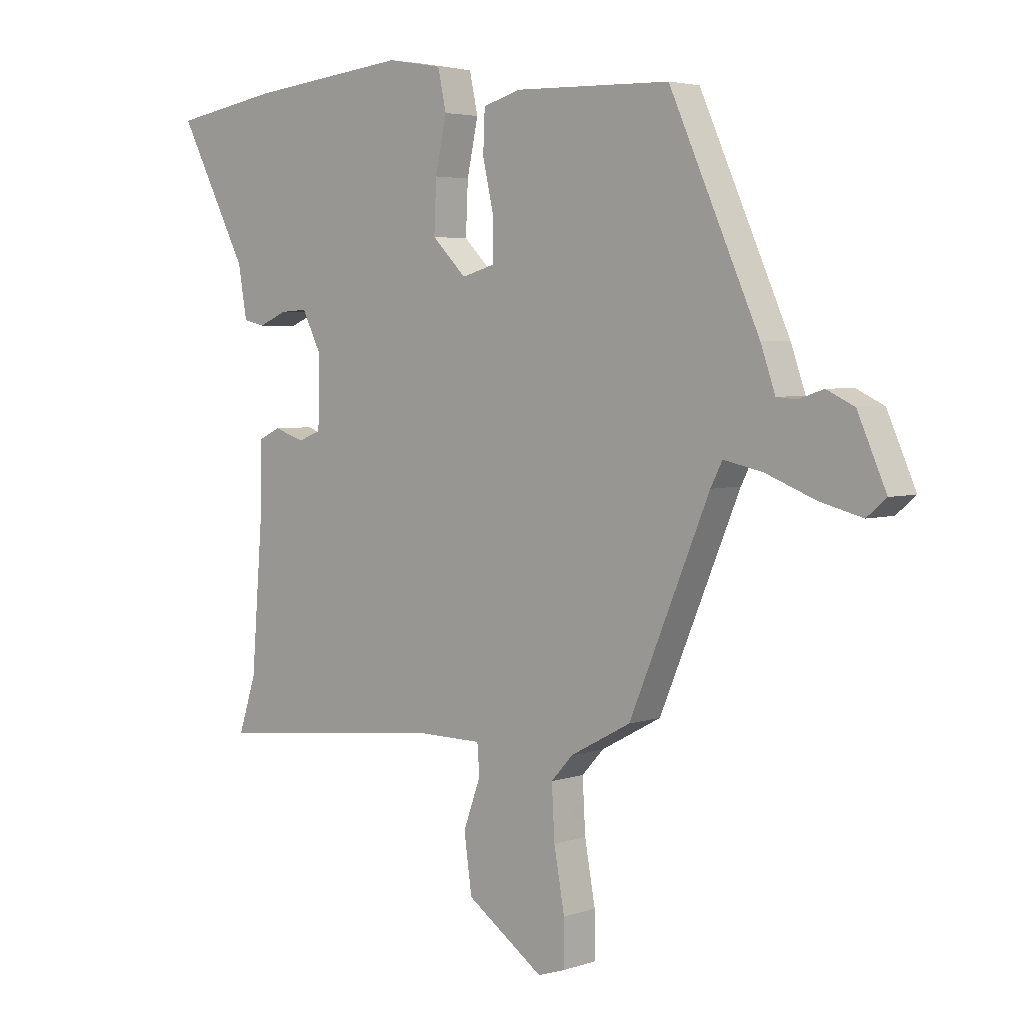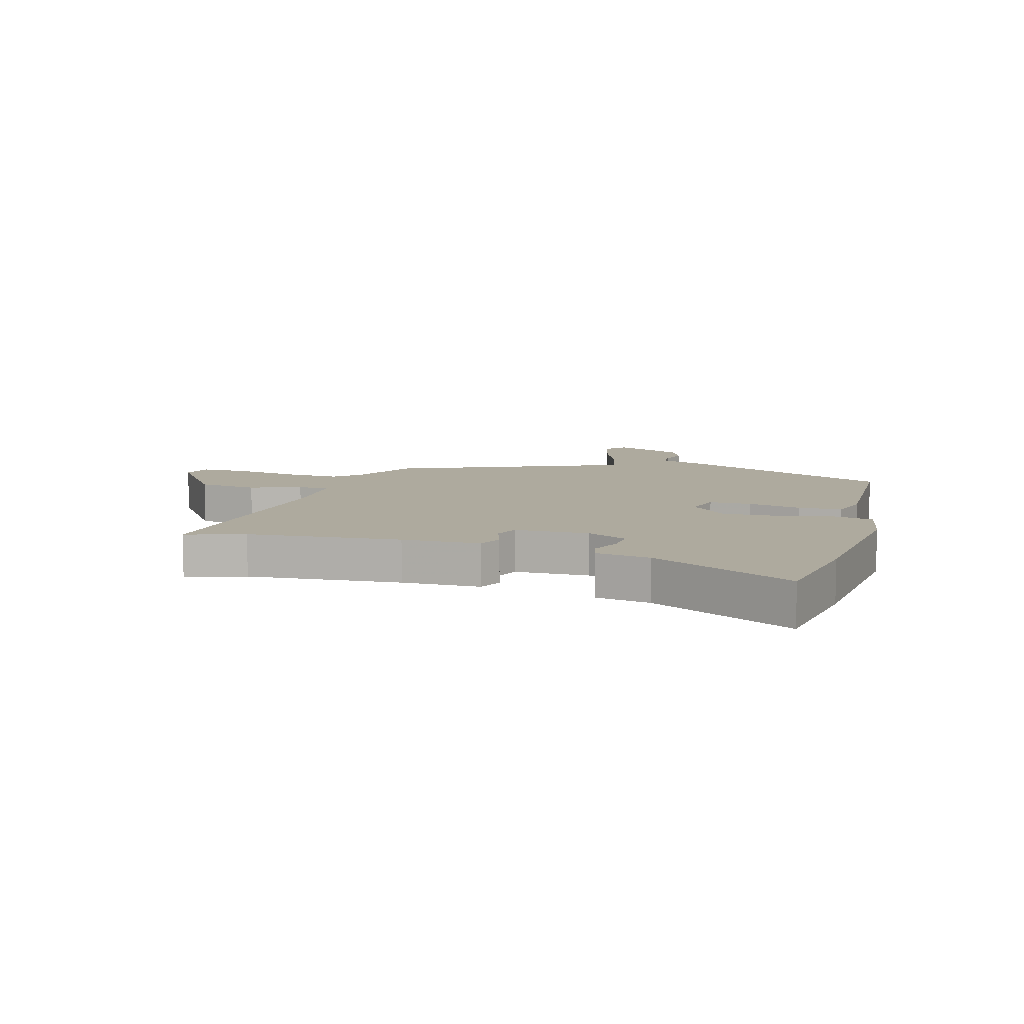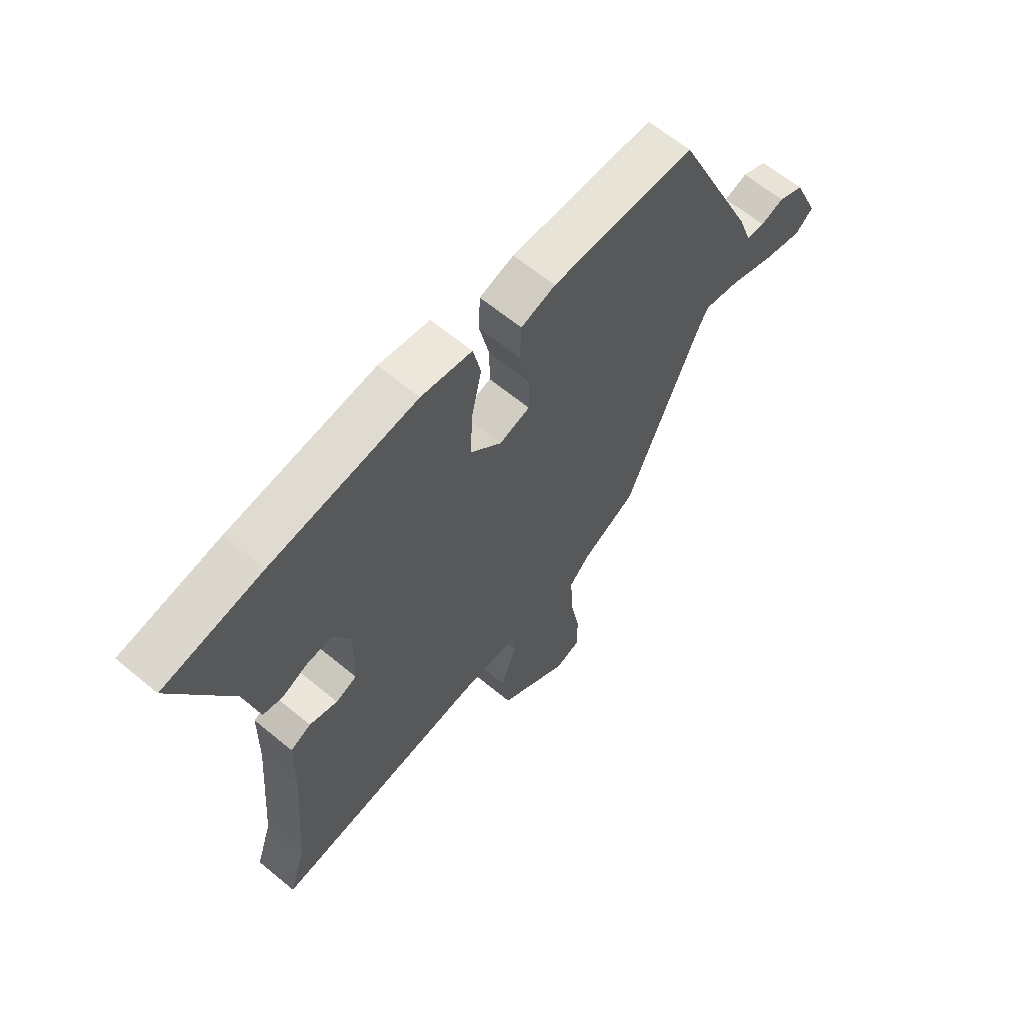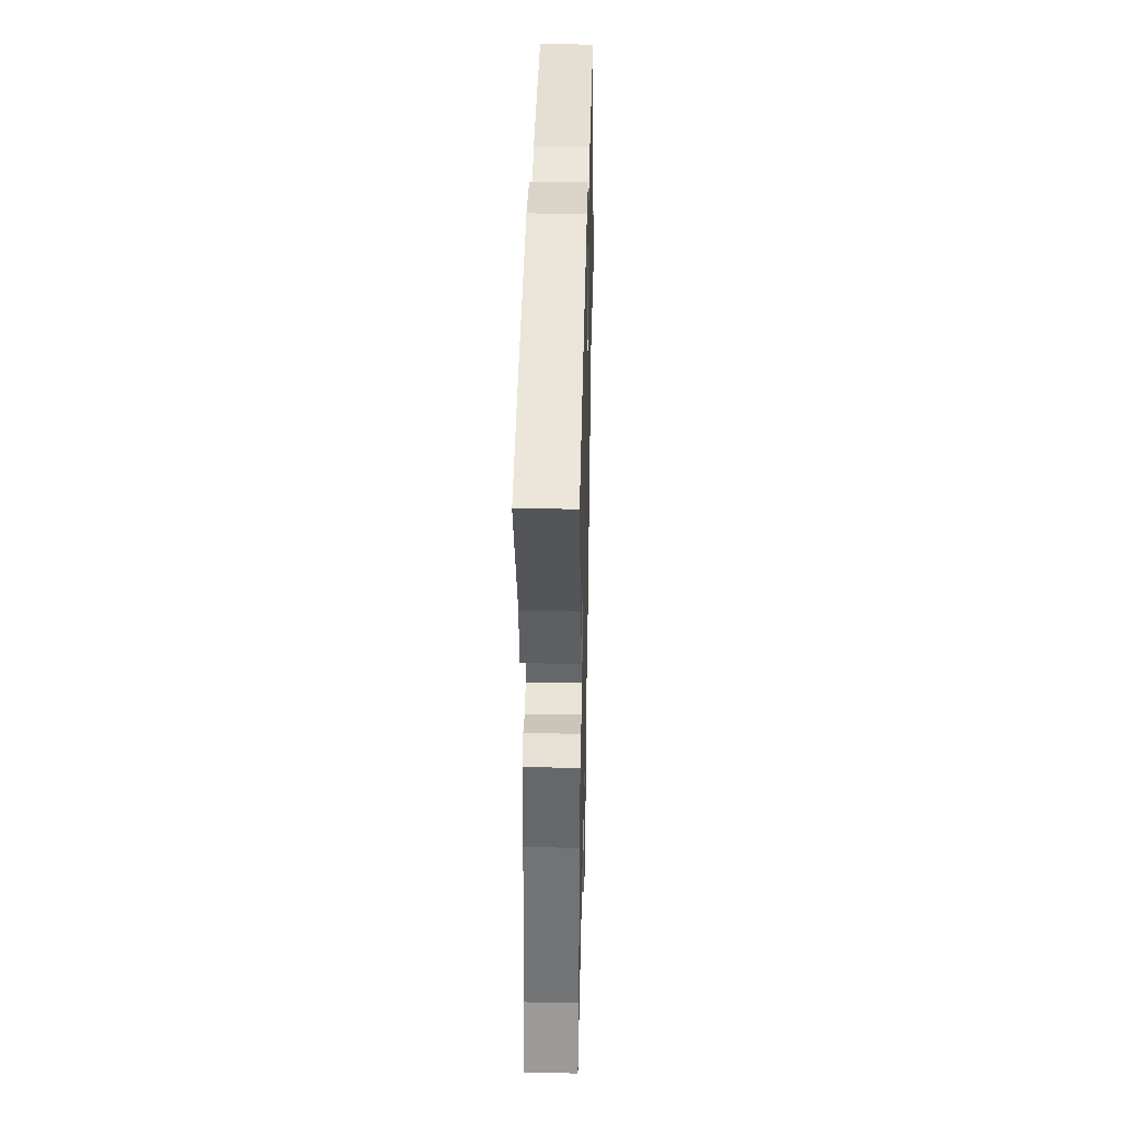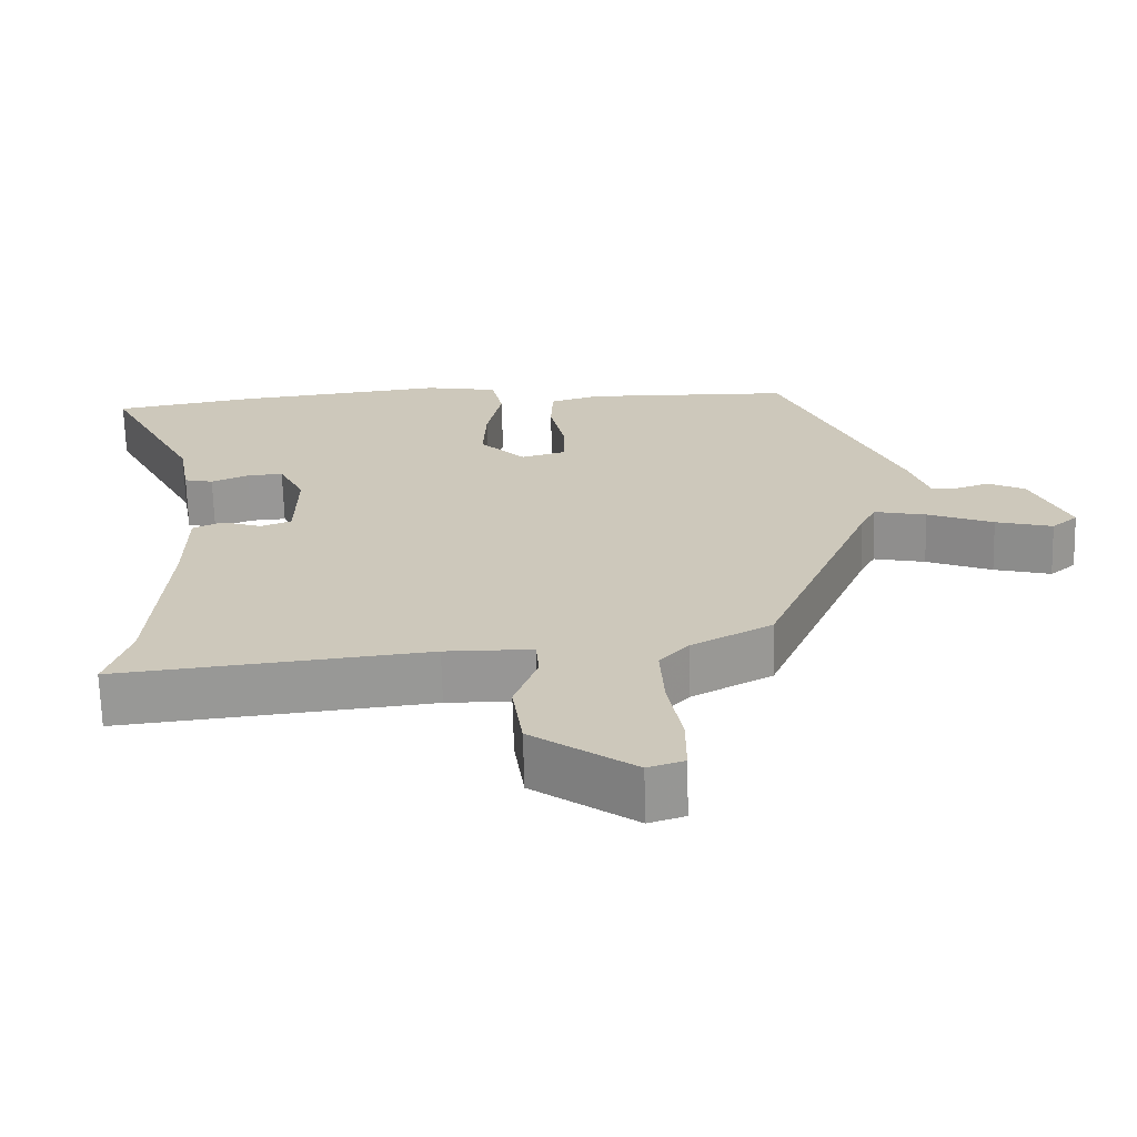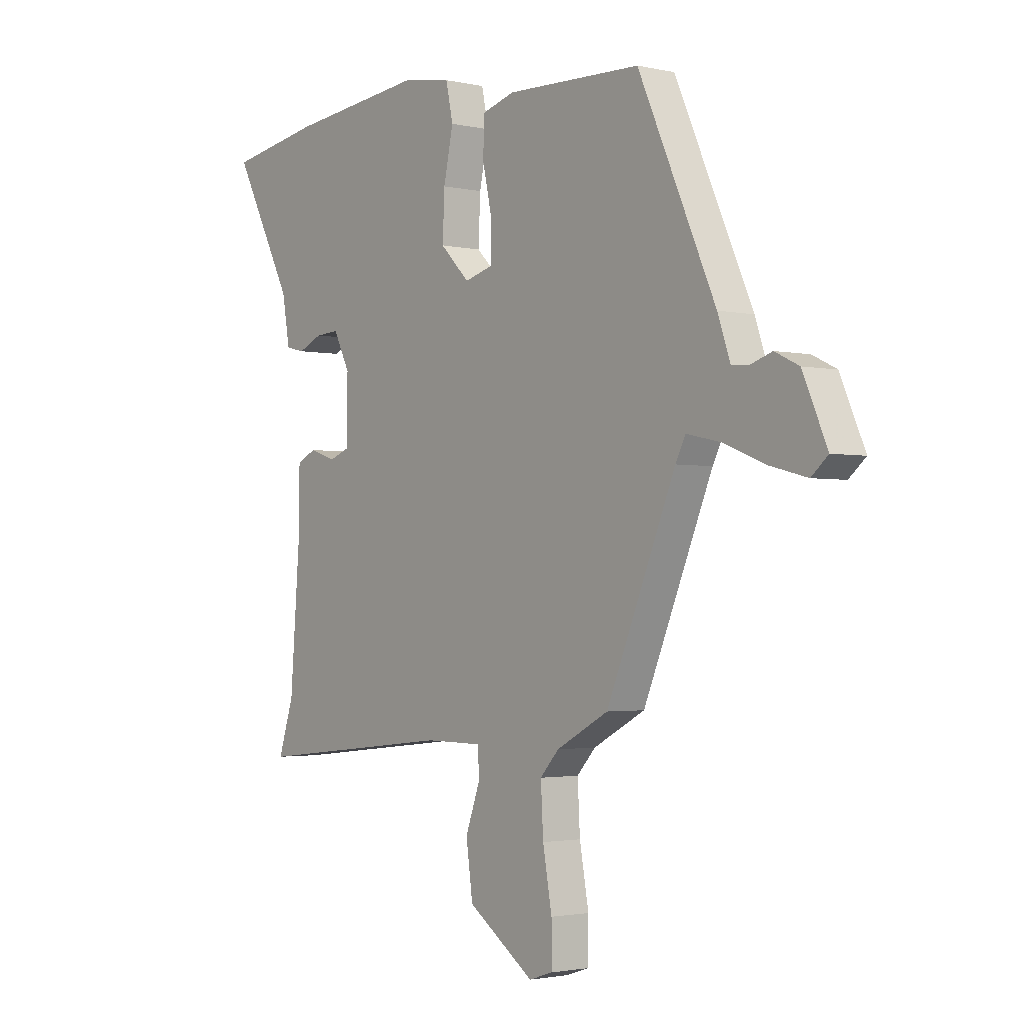
<metadata>
{"format":"obj","ext":"obj","renderer":"f3d","projection":"perspective","resolution":1024,"background":"white","views":[{"elev":4.0,"azim":42.1,"up":"+Z"},{"elev":9.2,"azim":-74.2,"up":"+Y"},{"elev":63.2,"azim":-50.0,"up":"+Z"},{"elev":38.5,"azim":-88.7,"up":"+Z"},{"elev":-67.9,"azim":1.5,"up":"+Z"},{"elev":-2.1,"azim":51.3,"up":"+Z"}]}
</metadata>
<code>
v -0.512 0.07 -0.537
v -0.48 0.07 -0.438
v -0.46 0.07 -0.18
v -0.458 0.07 -0.048
v -0.418 0.07 -0.029
v -0.363 0.07 -0.047
v -0.322 0.07 -0.031
v -0.32 0.07 0.094
v -0.354 0.07 0.162
v -0.403 0.07 0.159
v -0.453 0.07 0.137
v -0.492 0.07 0.146
v -0.508 0.07 0.238
v -0.632 0.07 0.477
v -0.44 0.07 0.51
v -0.155 0.07 0.542
v -0.056 0.07 0.525
v -0.041 0.07 0.455
v -0.061 0.07 0.361
v -0.065 0.07 0.27
v -0.004 0.07 0.209
v 0.056 0.07 0.226
v 0.056 0.07 0.297
v 0.036 0.07 0.387
v 0.039 0.07 0.46
v 0.106 0.07 0.48
v 0.387 0.07 0.473
v 0.548 0.07 0.113
v 0.574 0.07 0.038
v 0.61 0.07 0.035
v 0.655 0.07 0.05
v 0.705 0.07 0.026
v 0.756 0.07 -0.09
v 0.721 0.07 -0.12
v 0.644 0.07 -0.1
v 0.555 0.07 -0.065
v 0.485 0.07 -0.05
v 0.464 0.07 -0.091
v 0.32 0.07 -0.434
v 0.212 0.07 -0.492
v 0.173 0.07 -0.535
v 0.178 0.07 -0.628
v 0.197 0.07 -0.734
v 0.197 0.07 -0.814
v 0.148 0.07 -0.83
v 0.01 0.07 -0.733
v -0.004 0.07 -0.632
v 0.027 0.07 -0.546
v 0.023 0.07 -0.493
v -0.095 0.07 -0.492
v -0.512 0 -0.537
v -0.48 0 -0.438
v -0.46 0 -0.18
v -0.458 0 -0.048
v -0.418 0 -0.029
v -0.363 0 -0.047
v -0.322 0 -0.031
v -0.32 0 0.094
v -0.354 0 0.162
v -0.403 0 0.159
v -0.453 0 0.137
v -0.492 0 0.146
v -0.508 0 0.238
v -0.632 0 0.477
v -0.44 0 0.51
v -0.155 0 0.542
v -0.056 0 0.525
v -0.041 0 0.455
v -0.061 0 0.361
v -0.065 0 0.27
v -0.004 0 0.209
v 0.056 0 0.226
v 0.056 0 0.297
v 0.036 0 0.387
v 0.039 0 0.46
v 0.106 0 0.48
v 0.387 0 0.473
v 0.548 0 0.113
v 0.574 0 0.038
v 0.61 0 0.035
v 0.655 0 0.05
v 0.705 0 0.026
v 0.756 0 -0.09
v 0.721 0 -0.12
v 0.644 0 -0.1
v 0.555 0 -0.065
v 0.485 0 -0.05
v 0.464 0 -0.091
v 0.32 0 -0.434
v 0.212 0 -0.492
v 0.173 0 -0.535
v 0.178 0 -0.628
v 0.197 0 -0.734
v 0.197 0 -0.814
v 0.148 0 -0.83
v 0.01 0 -0.733
v -0.004 0 -0.632
v 0.027 0 -0.546
v 0.023 0 -0.493
v -0.095 0 -0.492
f 46 47 48
f 45 46 48
f 44 45 48
f 43 44 48
f 42 43 48
f 41 42 48 49
f 40 41 49
f 40 49 50
f 39 40 50
f 38 39 50
f 34 35 36
f 33 34 36
f 32 33 36
f 31 32 36
f 30 31 36
f 29 30 36 37
f 28 29 37
f 27 28 37
f 26 27 37
f 25 26 37
f 24 25 37
f 23 24 37
f 22 23 37 38
f 17 18 19
f 16 17 19
f 15 16 19
f 14 15 19
f 13 14 19
f 12 13 19
f 11 12 19
f 10 11 19
f 9 10 19 20
f 8 9 20 21
f 3 4 5 6
f 2 3 6 7
f 1 2 7
f 50 1 7
f 22 38 50
f 21 22 50
f 8 21 50
f 7 8 50
f 98 97 96
f 98 96 95
f 98 95 94
f 98 94 93
f 98 93 92
f 99 98 92 91
f 99 91 90
f 100 99 90
f 100 90 89
f 100 89 88
f 86 85 84
f 86 84 83
f 86 83 82
f 86 82 81
f 86 81 80
f 87 86 80 79
f 87 79 78
f 87 78 77
f 87 77 76
f 87 76 75
f 87 75 74
f 87 74 73
f 88 87 73 72
f 69 68 67
f 69 67 66
f 69 66 65
f 69 65 64
f 69 64 63
f 69 63 62
f 69 62 61
f 69 61 60
f 70 69 60 59
f 71 70 59 58
f 56 55 54 53
f 57 56 53 52
f 57 52 51
f 57 51 100
f 100 88 72
f 100 72 71
f 100 71 58
f 100 58 57
f 1 51 52 2
f 2 52 53 3
f 3 53 54 4
f 4 54 55 5
f 5 55 56 6
f 6 56 57 7
f 7 57 58 8
f 8 58 59 9
f 9 59 60 10
f 10 60 61 11
f 11 61 62 12
f 12 62 63 13
f 13 63 64 14
f 14 64 65 15
f 15 65 66 16
f 16 66 67 17
f 17 67 68 18
f 18 68 69 19
f 19 69 70 20
f 20 70 71 21
f 21 71 72 22
f 22 72 73 23
f 23 73 74 24
f 24 74 75 25
f 25 75 76 26
f 26 76 77 27
f 27 77 78 28
f 28 78 79 29
f 29 79 80 30
f 30 80 81 31
f 31 81 82 32
f 32 82 83 33
f 33 83 84 34
f 34 84 85 35
f 35 85 86 36
f 36 86 87 37
f 37 87 88 38
f 38 88 89 39
f 39 89 90 40
f 40 90 91 41
f 41 91 92 42
f 42 92 93 43
f 43 93 94 44
f 44 94 95 45
f 45 95 96 46
f 46 96 97 47
f 47 97 98 48
f 48 98 99 49
f 49 99 100 50
f 50 100 51 1

</code>
